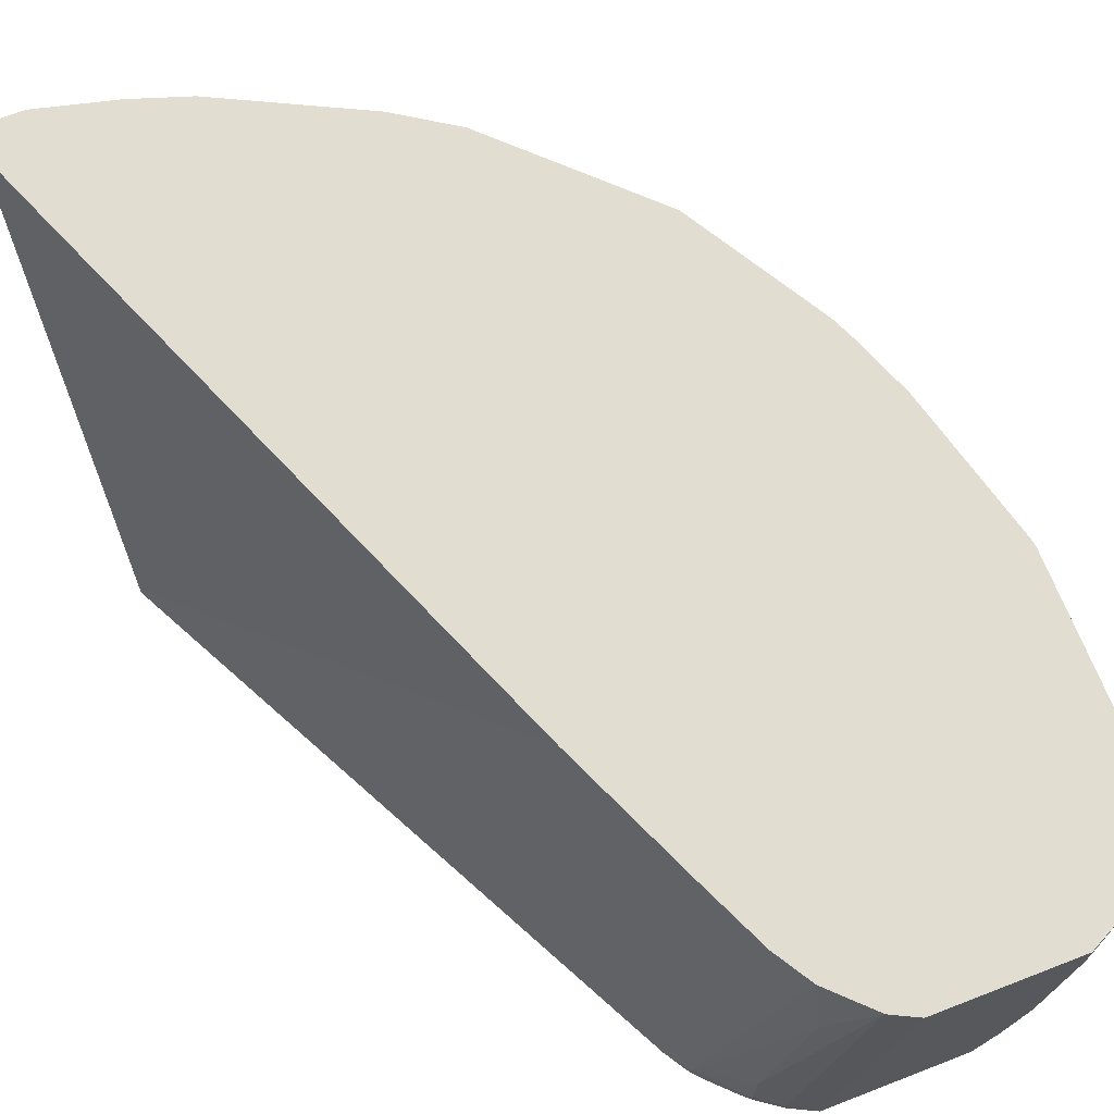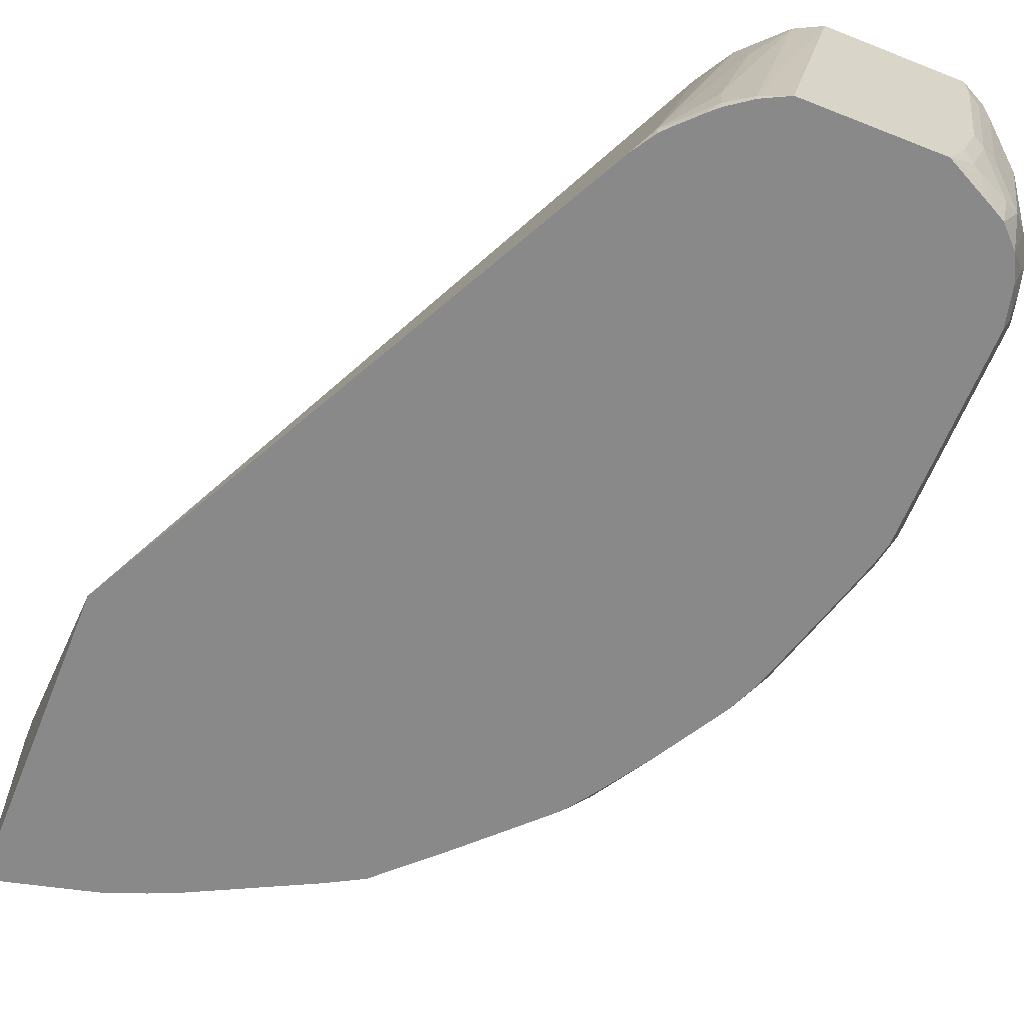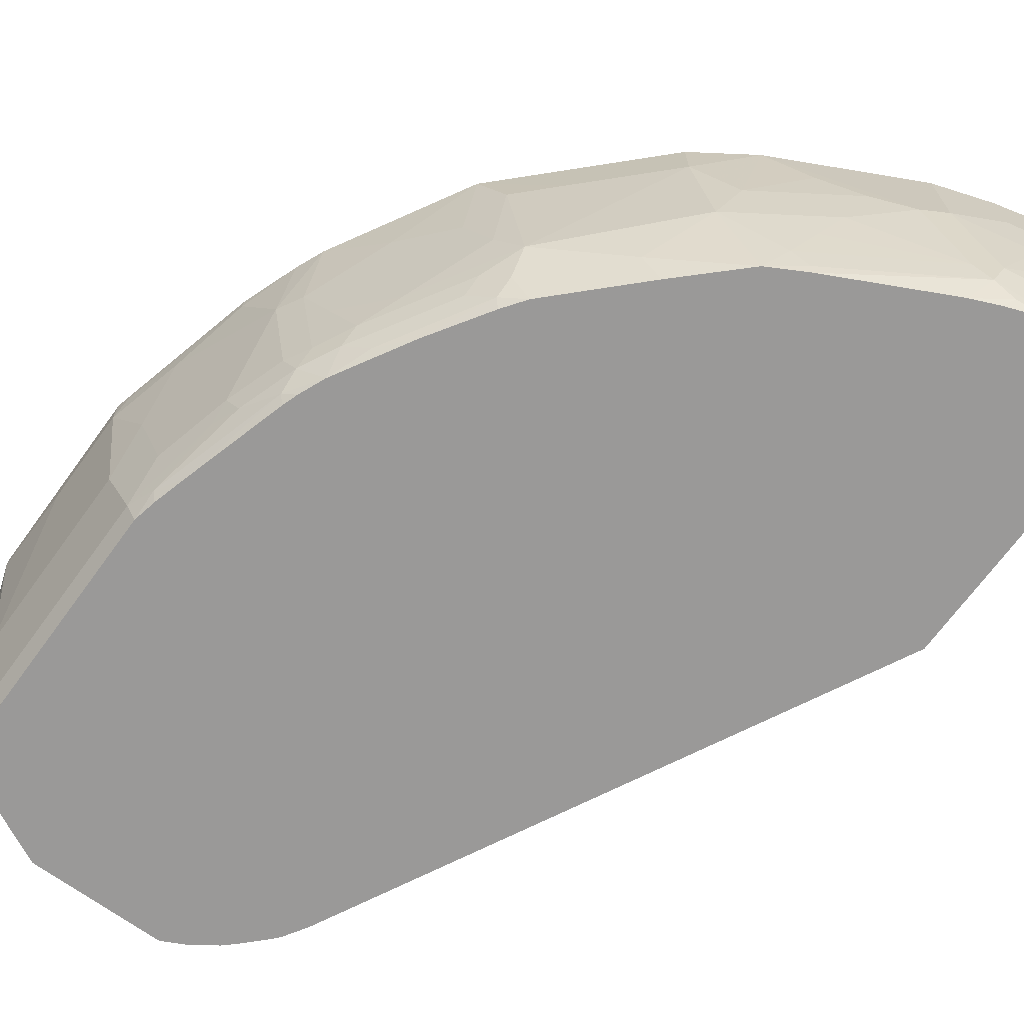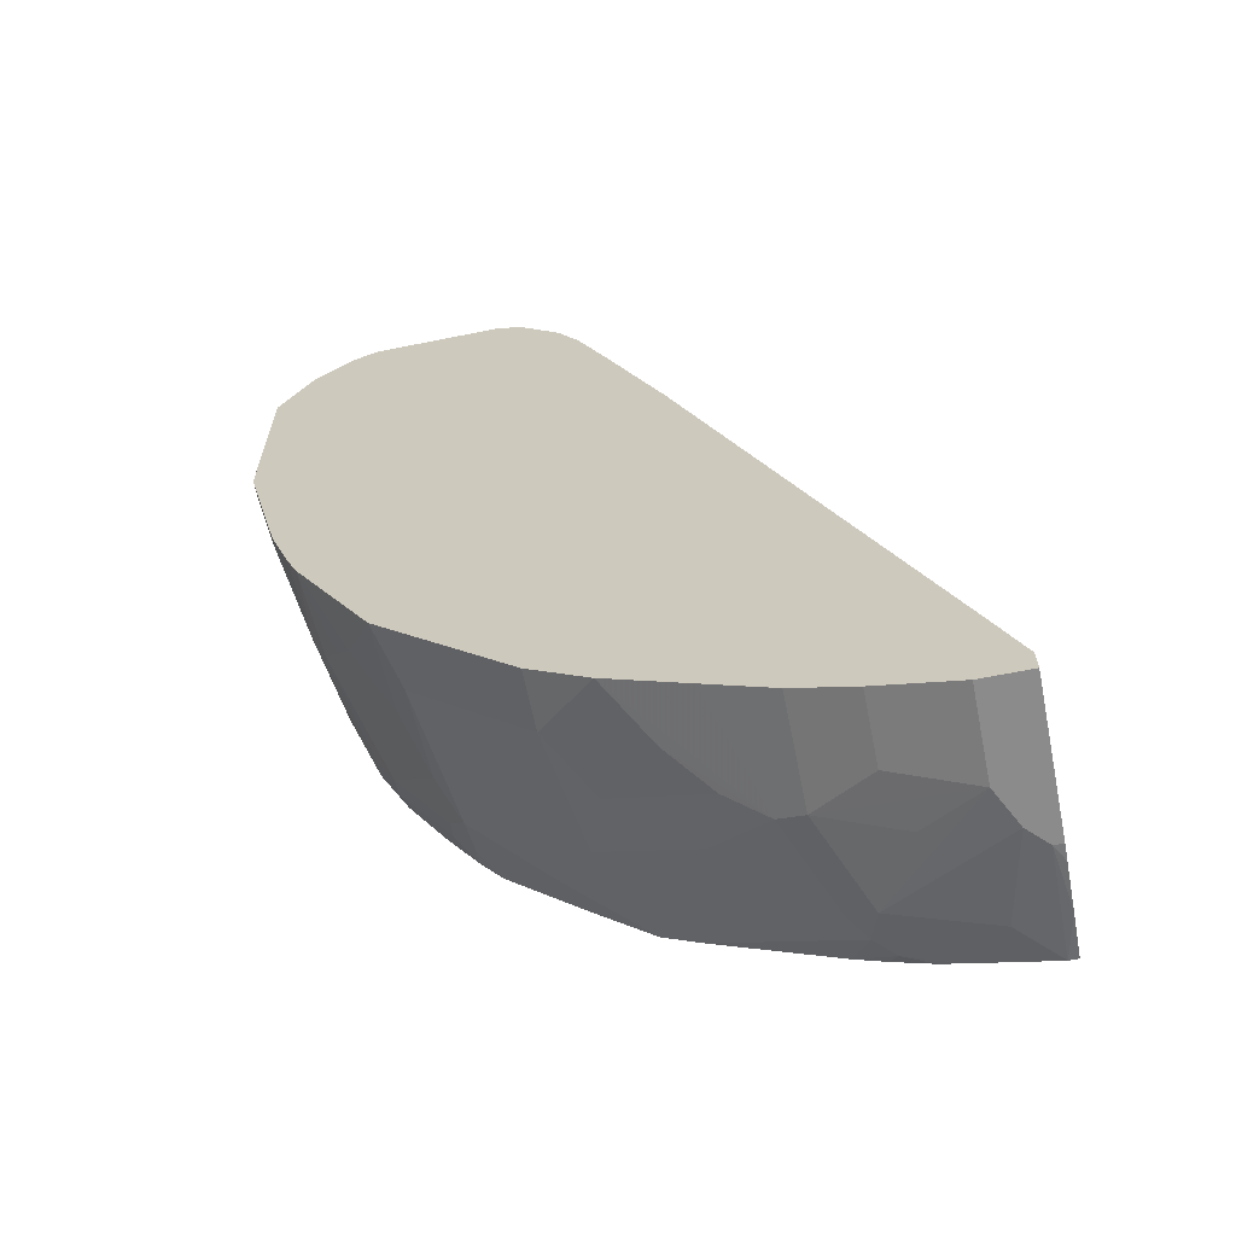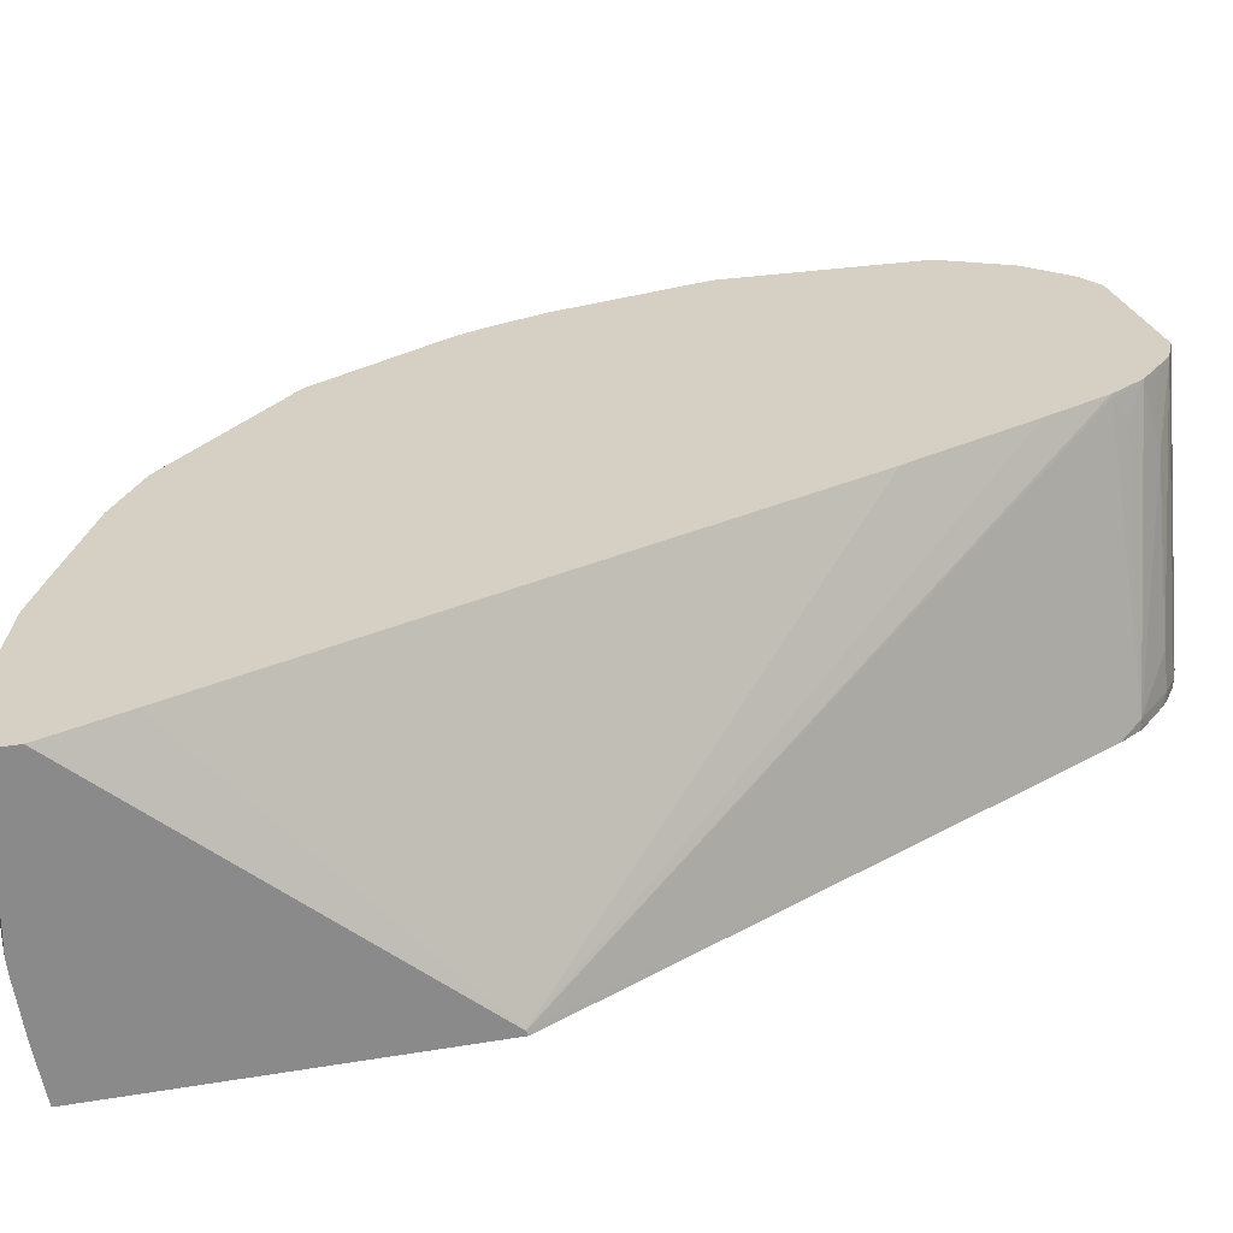
<metadata>
{"format":"obj","ext":"obj","renderer":"f3d","projection":"perspective","resolution":1024,"background":"white","views":[{"elev":68.7,"azim":158.8,"up":"+Z"},{"elev":-63.0,"azim":158.1,"up":"+Z"},{"elev":-69.1,"azim":-36.1,"up":"+Z"},{"elev":-64.0,"azim":11.5,"up":"+Y"},{"elev":26.4,"azim":75.1,"up":"+Z"}]}
</metadata>
<code>
v -0.9013 0.1763 -0.03919
v -0.898 0.16 -0.01635
v -0.9 0.1698 -0.006517
v -0.9013 0.1763 -0.006517
v -0.9013 0.2743 -0.03919
v -0.8817 0.1763 -0.1763
v -0.8817 0.1371 -0.1176
v -0.8817 0.1175 -0.07838
v -0.8817 0.09791 -0.03919
v -0.8972 0.1582 -0.006517
v -0.8621 0.01956 -0.01961
v -0.8621 0.01956 -0.006517
v -0.9013 0.3723 -0.006517
v -0.9013 0.3723 -0.01961
v -0.8817 0.3723 -0.1763
v -0.8621 0.1567 -0.2547
v -0.8621 0.1175 -0.2155
v -0.8425 0.03913 -0.2155
v -0.8425 0 -0.1372
v -0.8425 -0.01956 -0.09799
v -0.8412 -0.03788 -0.006517
v -0.8948 0.3853 -0.006517
v -0.8948 0.3853 -0.01961
v -0.8817 0.4114 -0.07838
v -0.8817 0.3918 -0.1372
v -0.8621 0.4114 -0.2155
v -0.8572 0.4139 -0.2351
v -0.8572 0.3942 -0.2547
v -0.8621 0.3723 -0.2547
v -0.8556 0.1632 -0.2678
v -0.8519 0.156 -0.275
v -0.8523 0.1274 -0.2645
v -0.8523 0.1077 -0.2449
v -0.8425 0.05869 -0.2351
v -0.8327 0.02935 -0.2449
v -0.8131 -0.02935 -0.2449
v -0.8229 -0.01956 -0.2155
v -0.8099 -0.04565 -0.2221
v -0.8295 -0.04565 -0.1045
v -0.8295 -0.06531 -0.006543
v -0.8295 -0.06521 -0.006517
v -0.8687 0.4376 -0.006517
v -0.8687 0.4376 -0.07838
v -0.849 0.4376 -0.2155
v -0.8523 0.4163 -0.2449
v -0.8423 0.4115 -0.275
v -0.8295 0.4376 -0.2743
v -0.8297 0.4367 -0.275
v -0.8523 0.3967 -0.2645
v -0.8556 0.3788 -0.2678
v -0.847 0.1325 -0.275
v -0.8519 0.3715 -0.275
v -0.8373 0.09724 -0.275
v -0.8131 -0.009782 -0.2645
v -0.7914 -0.0468 -0.275
v -0.7935 -0.06857 -0.2449
v -0.7902 -0.08487 -0.2221
v -0.8099 -0.06531 -0.1633
v -0.8099 -0.08487 -0.08493
v -0.7902 -0.1241 -0.06532
v -0.7511 -0.2024 -0.006543
v -0.7511 -0.2023 -0.006517
v -0.8295 0.4767 -0.006517
v -0.8295 0.4767 -0.03919
v -0.849 0.4572 -0.1176
v -0.8295 0.4572 -0.2351
v -0.8361 0.4241 -0.275
v -0.8425 0.4107 -0.275
v -0.8099 0.4572 -0.2743
v -0.8096 0.457 -0.275
v -0.8292 0.4373 -0.275
v -0.8079 -0.004507 -0.275
v -0.8033 -0.01956 -0.2743
v -0.7483 -0.1213 -0.275
v -0.7739 -0.08813 -0.2645
v -0.8026 -0.02023 -0.275
v -0.7151 -0.1861 -0.2645
v -0.7348 -0.1665 -0.2449
v -0.7315 -0.1828 -0.2221
v -0.7707 -0.1241 -0.2024
v -0.7511 -0.1632 -0.1829
v -0.7511 -0.1828 -0.1045
v -0.7315 -0.222 -0.006517
v -0.7315 -0.2024 -0.1633
v -0.7315 -0.222 -0.06532
v -0.6923 -0.2612 -0.06532
v -0.6335 -0.32 -0.006543
v -0.8207 0.4811 -0.006517
v -0.8033 0.4899 -0.03919
v -0.8131 0.4849 -0.04899
v -0.8099 0.4767 -0.1763
v -0.8131 0.4653 -0.2449
v -0.7838 0.4776 -0.2547
v -0.7966 0.4638 -0.275
v -0.8041 -0.01602 -0.275
v -0.803 -0.01918 -0.275
v -0.7099 -0.1809 -0.275
v -0.6934 -0.2036 -0.275
v -0.7119 -0.2024 -0.2416
v -0.7119 -0.222 -0.2024
v -0.614 -0.3396 -0.006517
v -0.6335 -0.32 -0.06532
v -0.8033 0.4899 -0.006517
v -0.7838 0.4899 -0.1763
v -0.7935 0.4849 -0.1861
v -0.7739 0.4849 -0.2449
v -0.7445 0.4899 -0.275
v -0.7844 0.4699 -0.275
v -0.6543 -0.2428 -0.275
v -0.6531 -0.2612 -0.2416
v -0.6335 -0.2808 -0.2416
v -0.5943 -0.3396 -0.1829
v -0.6139 -0.3396 -0.06532
v -0.5552 -0.3788 -0.006543
v -0.5552 -0.3787 -0.006517
v -0.6662 0.4899 -0.006517
v -0.7641 0.4899 -0.2351
v -0.6074 0.4899 -0.275
v -0.6151 -0.2819 -0.275
v -0.5552 -0.3396 -0.275
v -0.5356 -0.3591 -0.2416
v -0.516 -0.3788 -0.2024
v -0.4964 -0.3984 -0.1633
v -0.5356 -0.3788 -0.1437
v -0.5747 -0.3591 -0.1241
v -0.516 -0.3984 -0.06532
v -0.4377 -0.4376 -0.1241
v -0.4768 -0.418 -0.006517
v -0.5161 -0.3984 -0.006517
v -0.6074 0.4899 -0.2743
v -0.6532 0.4833 -0.006517
v -0.5813 0.4767 -0.2678
v -0.5885 0.4804 -0.275
v -0.5172 -0.3604 -0.275
v -0.5193 -0.3624 -0.2645
v -0.3984 -0.4376 -0.2221
v -0.4768 -0.4179 -0.1045
v -0.3821 -0.4409 -0.2449
v -0.4115 -0.4506 -0.1176
v -0.4377 -0.4376 -0.006543
v -0.4115 -0.4506 -0.006517
v -0.6401 0.4767 -0.006517
v -0.5617 0.4572 -0.2286
v -0.5585 0.4604 -0.2645
v -0.5813 0.4767 -0.275
v -0.3996 -0.4191 -0.275
v -0.3625 -0.4409 -0.2645
v -0.3135 -0.4506 -0.275
v -0.3723 -0.4506 -0.2155
v -0.3331 -0.4702 -0.1372
v -0.2743 -0.4899 -0.09799
v -0.3528 -0.4702 -0.07838
v -0.3528 -0.4702 -0.006517
v -0.6204 0.4572 -0.006517
v -0.6009 0.4572 -0.07186
v -0.5193 0.4212 -0.2645
v -0.5389 0.4409 -0.2645
v -0.5483 0.451 -0.275
v -0.5585 0.4604 -0.275
v -0.3722 -0.4309 -0.275
v -0.3338 -0.4454 -0.275
v -0.3291 -0.4466 -0.275
v -0.2351 -0.4701 -0.275
v -0.2743 -0.4702 -0.2351
v -0.2548 -0.4899 -0.1372
v -0.2743 -0.4899 -0.006517
v -0.6009 0.4376 -0.006517
v -0.5813 0.4179 -0.03267
v -0.578 0.4016 -0.009802
v -0.2258 -0.153 -0.2706
v -0.5042 0.3971 -0.275
v -0.5193 0.4212 -0.275
v -0.5287 0.4314 -0.275
v -0.2258 -0.4701 -0.275
v -0.2258 -0.4798 -0.2251
v -0.2352 -0.4702 -0.2743
v -0.2352 -0.4899 -0.1567
v -0.2258 -0.4899 -0.006517
v -0.5786 0.401 -0.006517
v -0.3723 -0.09791 -0.006517
v -0.3331 -0.1959 -0.006517
v -0.2548 -0.3918 -0.006517
v -0.2258 -0.4651 -0.006517
v -0.2258 -0.1508 -0.275
v -0.5487 0.3331 -0.006517
v -0.4899 0.1959 -0.006517
v -0.2258 -0.4877 -0.1743
v -0.2258 -0.4899 -0.1567
f 93 107 108
f 100 111 112
f 100 112 113
f 100 110 111
f 99 110 100
f 99 109 110
f 98 109 99
f 93 108 94
f 93 106 107
f 89 118 107
f 92 105 106
f 91 105 92
f 90 105 91
f 90 104 105
f 89 104 90
f 89 117 104
f 89 107 117
f 89 130 118
f 100 113 102
f 92 106 93
f 101 102 113
f 114 129 115
f 101 114 115
f 89 116 130
f 116 131 132
f 114 128 129
f 114 127 128
f 114 126 127
f 114 125 126
f 113 125 114
f 112 125 113
f 112 124 125
f 101 113 114
f 112 123 124
f 112 121 122
f 112 120 121
f 111 120 112
f 111 119 120
f 109 119 111
f 109 111 110
f 106 117 107
f 104 117 106
f 104 106 105
f 112 122 123
f 89 103 116
f 57 100 80
f 87 102 101
f 64 89 90
f 64 88 89
f 63 88 64
f 61 101 83
f 61 87 101
f 61 102 87
f 61 86 102
f 61 85 86
f 61 84 85
f 61 82 84
f 61 83 62
f 60 82 61
f 59 82 60
f 58 82 59
f 58 81 82
f 58 80 81
f 57 80 58
f 57 79 100
f 116 132 130
f 64 90 91
f 64 91 65
f 65 91 66
f 66 91 92
f 86 100 102
f 85 100 86
f 84 100 85
f 81 84 82
f 81 100 84
f 80 100 81
f 78 100 79
f 78 99 100
f 77 99 78
f 88 103 89
f 77 98 99
f 74 77 75
f 74 97 77
f 73 96 76
f 73 95 96
f 72 95 73
f 69 94 70
f 69 93 94
f 69 92 93
f 66 92 69
f 77 97 98
f 118 130 133
f 170 186 180
f 120 135 121
f 156 167 168
f 156 158 157
f 156 173 158
f 156 172 173
f 156 171 172
f 156 170 171
f 156 169 170
f 156 168 169
f 155 167 156
f 154 167 155
f 151 153 152
f 151 166 153
f 151 178 166
f 151 188 178
f 151 177 188
f 151 165 177
f 149 151 150
f 149 165 151
f 149 164 165
f 163 174 175
f 163 175 176
f 163 176 164
f 164 176 165
f 177 187 188
f 175 177 176
f 175 187 177
f 56 79 57
f 170 185 186
f 170 179 185
f 170 184 171
f 170 174 184
f 170 175 174
f 148 164 149
f 170 187 175
f 170 178 188
f 170 183 178
f 170 182 183
f 170 181 182
f 170 180 181
f 169 179 170
f 167 169 168
f 167 179 169
f 165 176 177
f 170 188 187
f 120 134 135
f 148 163 164
f 147 162 148
f 132 142 143
f 131 142 132
f 130 132 133
f 128 140 141
f 127 140 128
f 127 141 140
f 127 139 141
f 127 138 139
f 127 136 138
f 126 137 127
f 125 137 126
f 125 127 137
f 124 127 125
f 123 127 124
f 123 136 127
f 122 136 123
f 121 136 122
f 121 138 136
f 121 135 138
f 132 143 144
f 132 144 159
f 132 159 145
f 132 145 133
f 147 161 162
f 146 160 147
f 144 158 159
f 144 157 158
f 143 157 144
f 143 156 157
f 143 155 156
f 142 155 143
f 142 154 155
f 147 160 161
f 139 149 150
f 139 152 153
f 139 151 152
f 139 150 151
f 138 149 139
f 138 148 149
f 138 147 148
f 138 146 147
f 134 138 135
f 134 146 138
f 139 153 141
f 56 78 79
f 39 59 40
f 56 75 77
f 15 25 26
f 14 25 15
f 14 24 25
f 14 23 24
f 13 23 14
f 13 22 23
f 11 21 12
f 11 20 21
f 9 20 11
f 8 20 9
f 8 19 20
f 8 18 19
f 7 18 8
f 7 17 18
f 6 29 16
f 6 15 29
f 6 17 7
f 6 16 17
f 5 14 15
f 15 26 27
f 15 27 28
f 15 28 29
f 16 30 31
f 23 43 24
f 22 43 23
f 22 42 43
f 21 40 41
f 20 40 21
f 20 39 40
f 20 38 39
f 20 37 38
f 19 37 20
f 3 13 4
f 18 37 19
f 18 35 36
f 18 34 35
f 17 34 18
f 17 33 34
f 16 50 30
f 16 29 50
f 16 33 17
f 16 32 33
f 16 31 32
f 18 36 37
f 24 26 25
f 3 22 13
f 3 63 42
f 3 41 62
f 3 21 41
f 3 12 21
f 3 10 12
f 2 12 10
f 2 11 12
f 2 9 11
f 2 10 3
f 1 9 2
f 1 8 9
f 1 7 8
f 1 6 7
f 1 15 6
f 1 5 15
f 1 14 5
f 1 13 14
f 1 4 13
f 1 3 4
f 1 2 3
f 3 62 83
f 3 83 101
f 3 101 115
f 3 115 129
f 3 88 63
f 3 103 88
f 3 116 103
f 3 131 116
f 3 142 131
f 3 154 142
f 3 167 154
f 3 179 167
f 3 185 179
f 3 42 22
f 3 186 185
f 3 181 180
f 56 77 78
f 3 183 182
f 3 178 183
f 3 166 178
f 3 153 166
f 3 141 153
f 3 128 141
f 3 129 128
f 3 180 186
f 24 43 26
f 3 182 181
f 26 44 27
f 40 60 61
f 40 59 60
f 39 58 59
f 38 58 39
f 38 57 58
f 38 56 57
f 36 54 55
f 36 38 37
f 36 56 38
f 36 55 56
f 35 54 36
f 32 34 33
f 32 35 34
f 32 54 35
f 32 53 54
f 32 51 53
f 31 53 51
f 31 72 53
f 31 95 72
f 40 61 62
f 31 96 95
f 40 62 41
f 42 64 43
f 26 43 44
f 55 73 76
f 55 75 56
f 55 74 75
f 54 73 55
f 54 72 73
f 53 72 54
f 50 68 52
f 47 71 48
f 47 70 71
f 47 69 70
f 47 66 69
f 46 50 49
f 46 68 50
f 45 48 67
f 45 67 46
f 44 65 66
f 43 65 44
f 43 64 65
f 42 63 64
f 31 76 96
f 44 66 47
f 31 74 55
f 31 108 107
f 31 94 108
f 31 70 94
f 31 71 70
f 31 48 71
f 31 67 48
f 31 46 67
f 31 68 46
f 31 52 68
f 31 107 118
f 31 51 32
f 28 50 29
f 28 49 50
f 28 46 49
f 27 48 45
f 27 47 48
f 27 44 47
f 27 46 28
f 31 55 76
f 27 45 46
f 30 50 52
f 31 118 133
f 30 52 31
f 31 145 159
f 31 97 74
f 31 98 97
f 31 133 145
f 31 109 98
f 31 119 109
f 31 120 119
f 31 134 120
f 31 160 146
f 31 161 160
f 31 162 161
f 31 146 134
f 31 163 148
f 31 174 163
f 31 184 174
f 31 171 184
f 31 172 171
f 31 159 158
f 31 173 172
f 31 148 162
f 31 158 173

</code>
